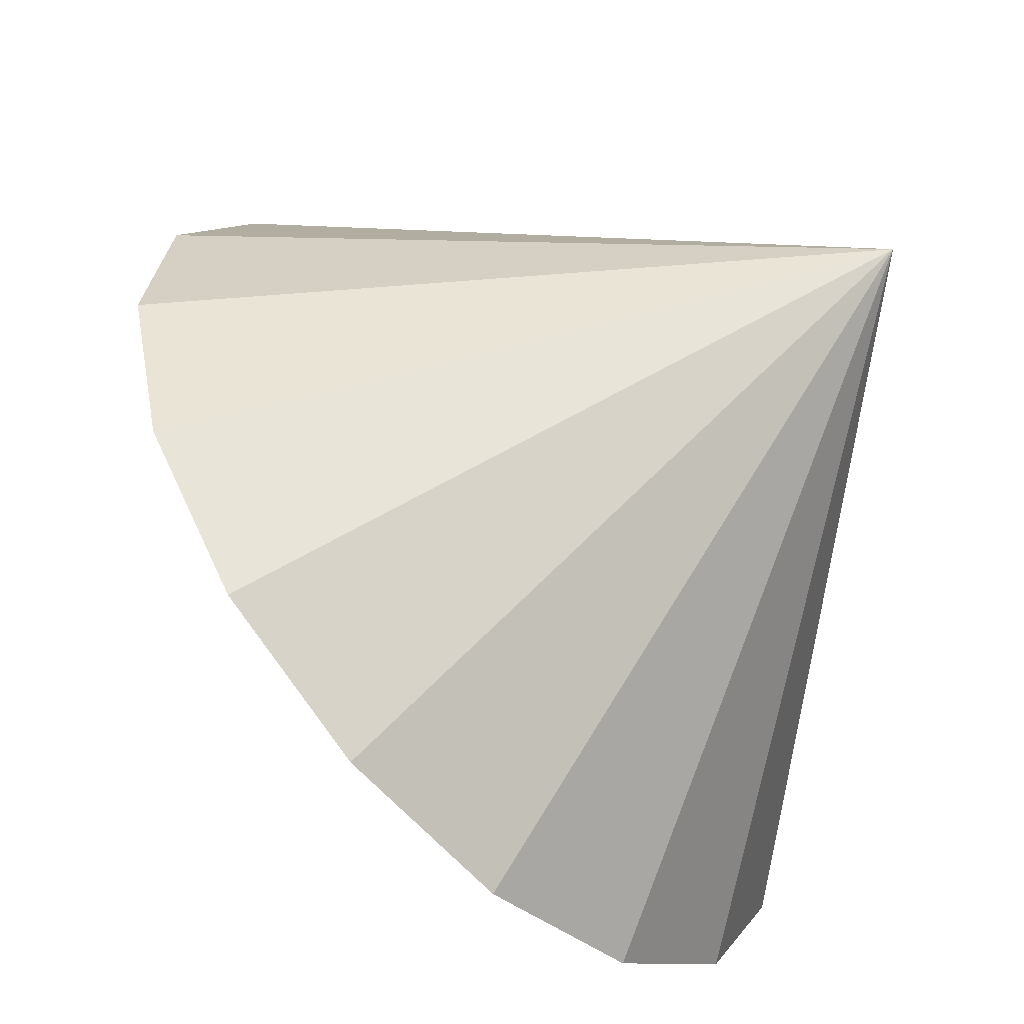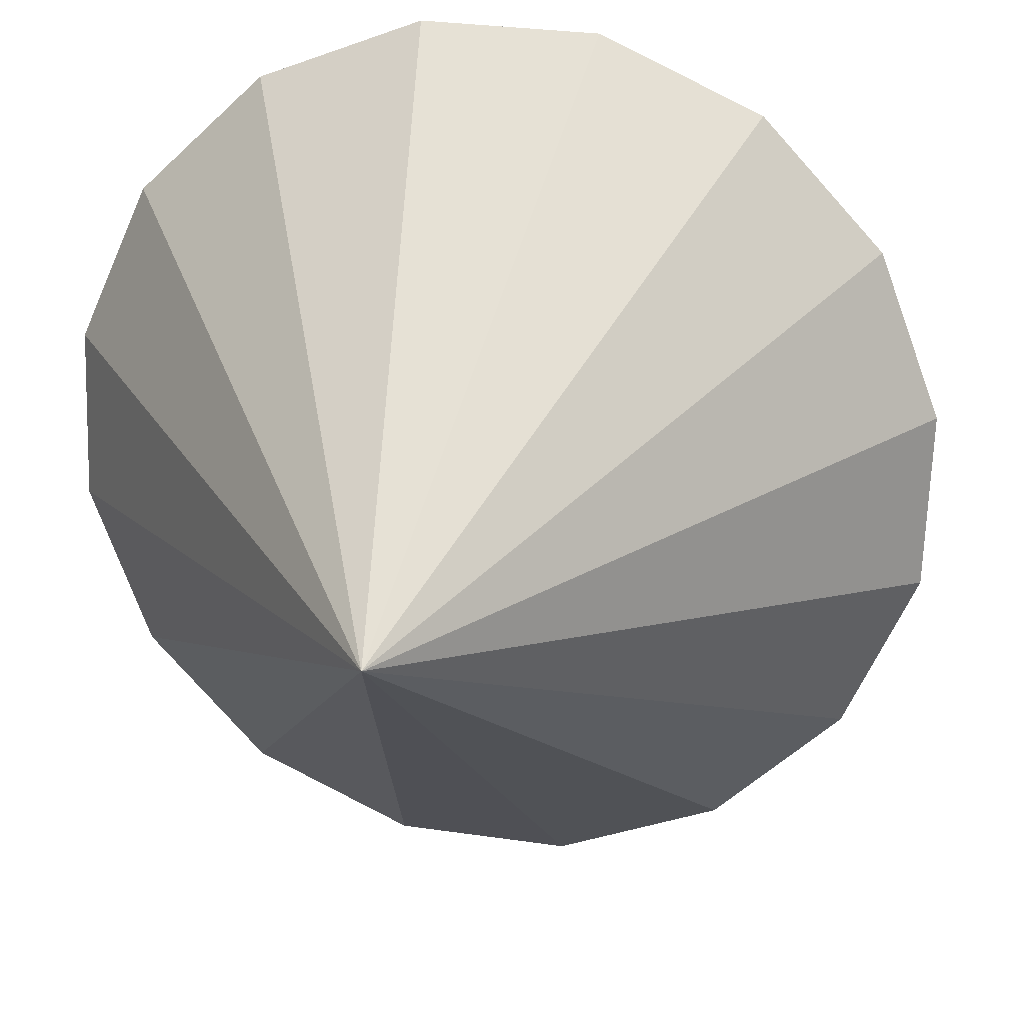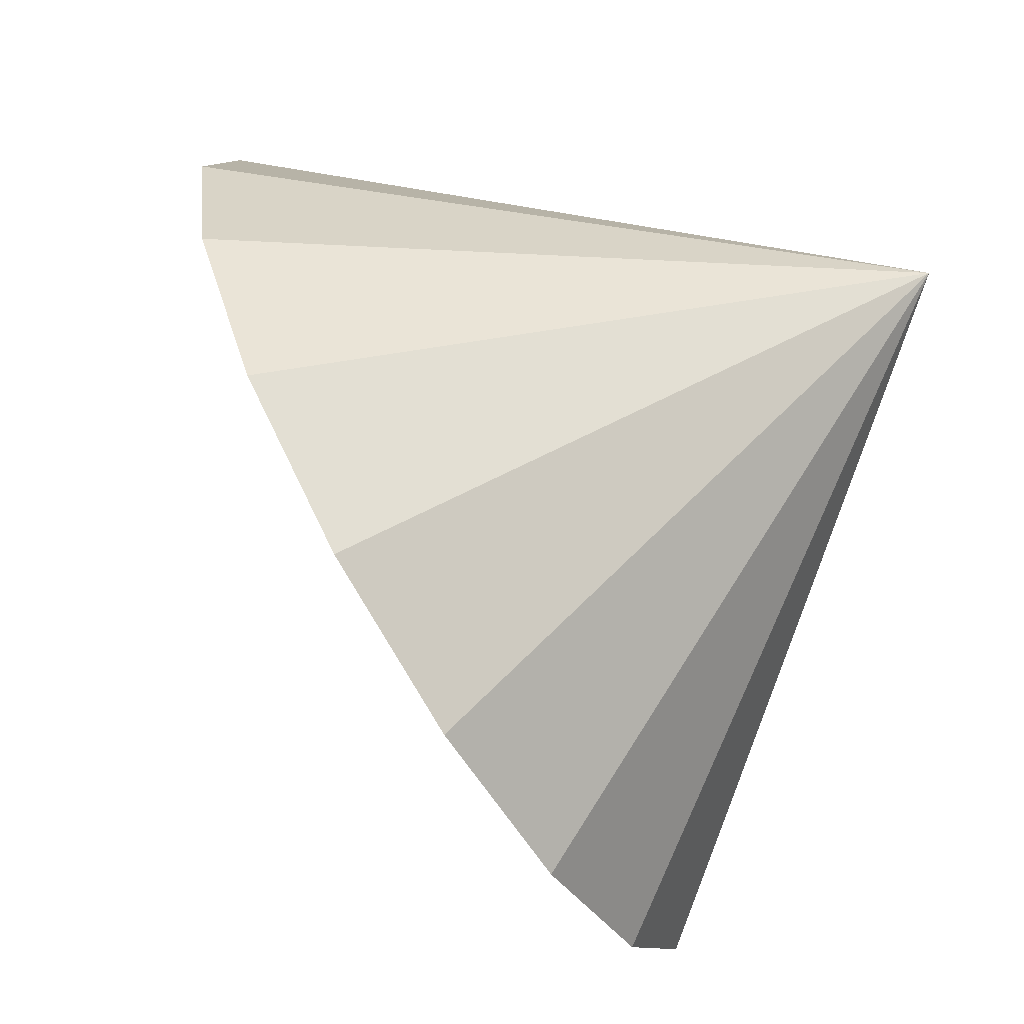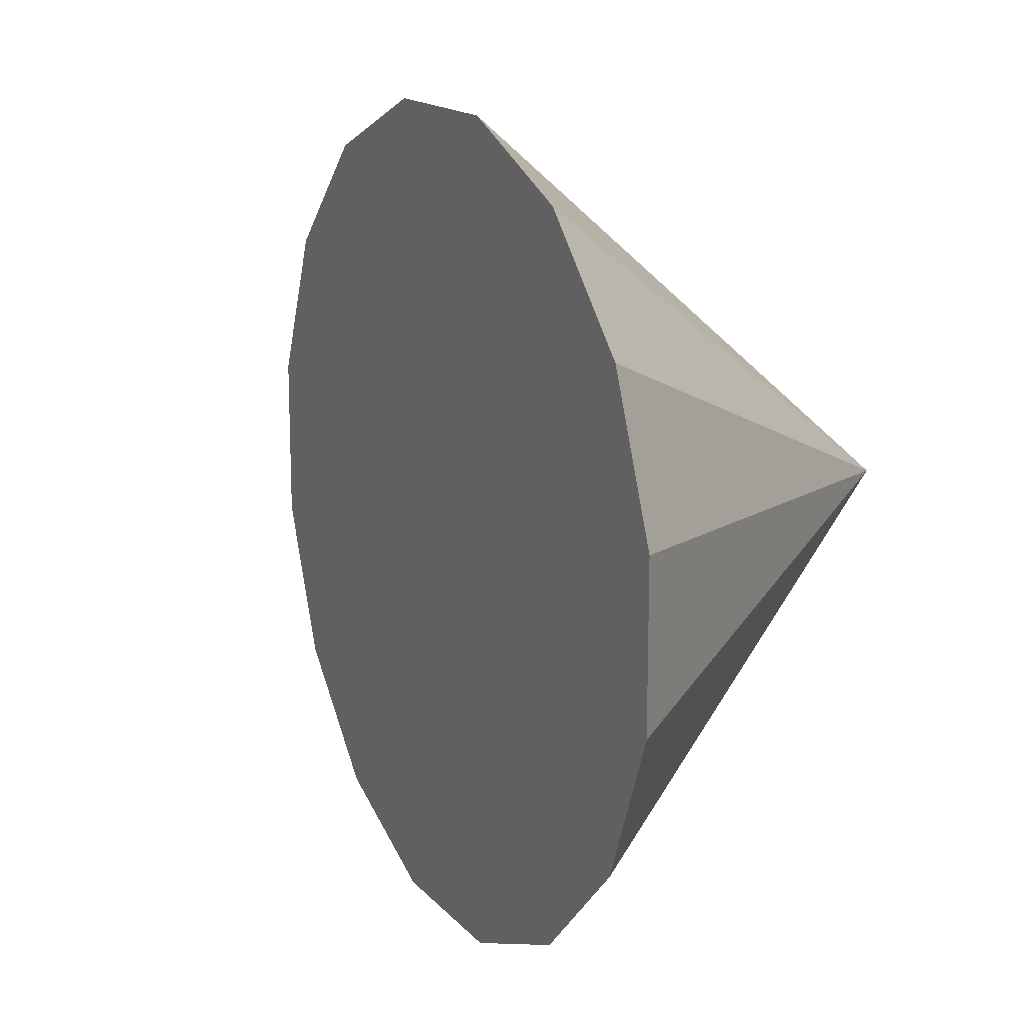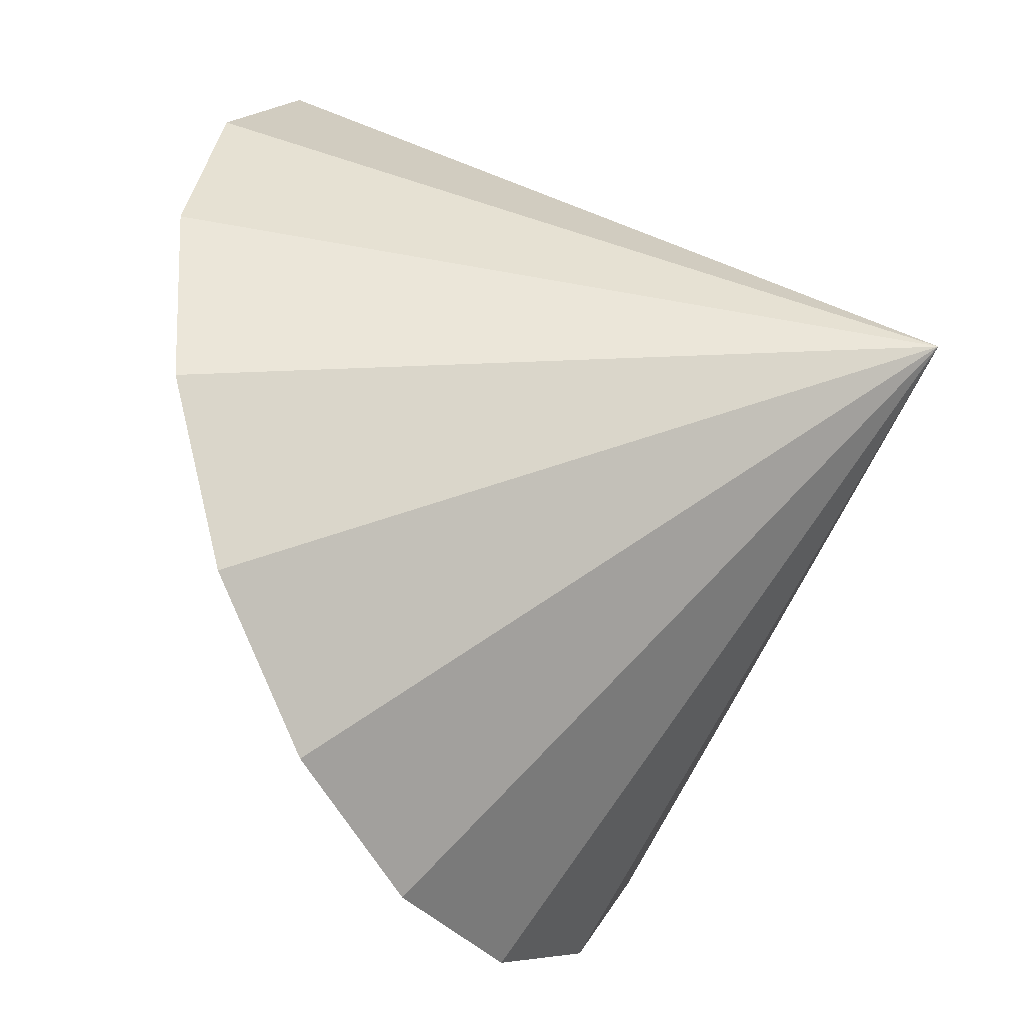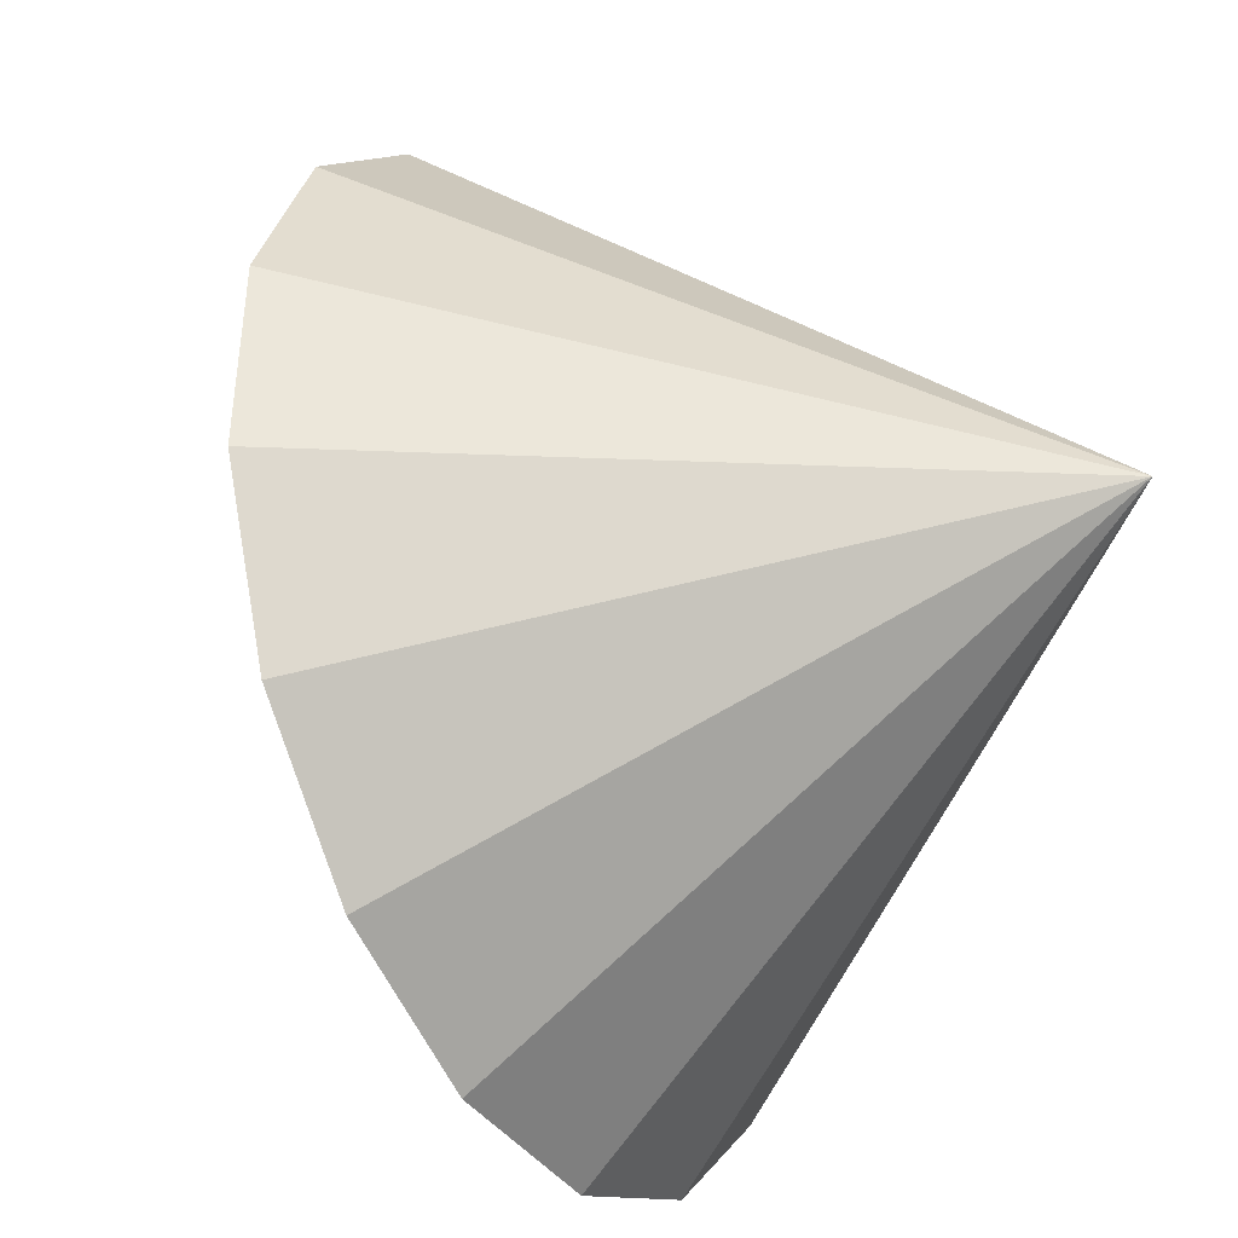
<metadata>
{"format":"obj","ext":"obj","renderer":"f3d","projection":"perspective","resolution":1024,"background":"white","views":[{"elev":79.9,"azim":-60.8,"up":"+Y"},{"elev":49.9,"azim":77.1,"up":"+Y"},{"elev":45.0,"azim":-41.2,"up":"+Y"},{"elev":-45.9,"azim":17.4,"up":"+Z"},{"elev":33.2,"azim":-15.7,"up":"+Y"},{"elev":69.3,"azim":-33.9,"up":"+Y"}]}
</metadata>
<code>
o Cone.036_Cone.1776
v 1.007 -0.05329 -2.411
v 1.383 -0.5691 -2.555
v 1.681 -1.146 -2.465
v 1.853 -1.695 -2.153
v 1.874 -2.134 -1.667
v 1.741 -2.395 -1.082
v 1.474 -2.439 -0.4853
v 1.113 -2.26 0.03095
v 0.7138 -1.883 0.3885
v 0.337 -1.367 0.533
v 0.03981 -0.7907 0.4425
v 2.445 -0.02904 -0.2315
v -0.1325 -0.2412 0.1306
v -0.1536 0.1977 -0.3551
v -0.02042 0.459 -0.9406
v 0.2468 0.5031 -1.537
v 0.6075 0.3232 -2.053
f 1 12 2
f 2 12 3
f 3 12 4
f 4 12 5
f 5 12 6
f 6 12 7
f 7 12 8
f 8 12 9
f 9 12 10
f 10 12 11
f 11 12 13
f 13 12 14
f 14 12 15
f 15 12 16
f 16 12 17
f 17 12 1
f 8 13 17
f 17 1 4
f 1 2 4
f 2 3 4
f 4 5 6
f 6 7 8
f 8 9 10
f 10 11 13
f 13 14 15
f 15 16 17
f 4 6 17
f 6 8 17
f 8 10 13
f 13 15 17

</code>
